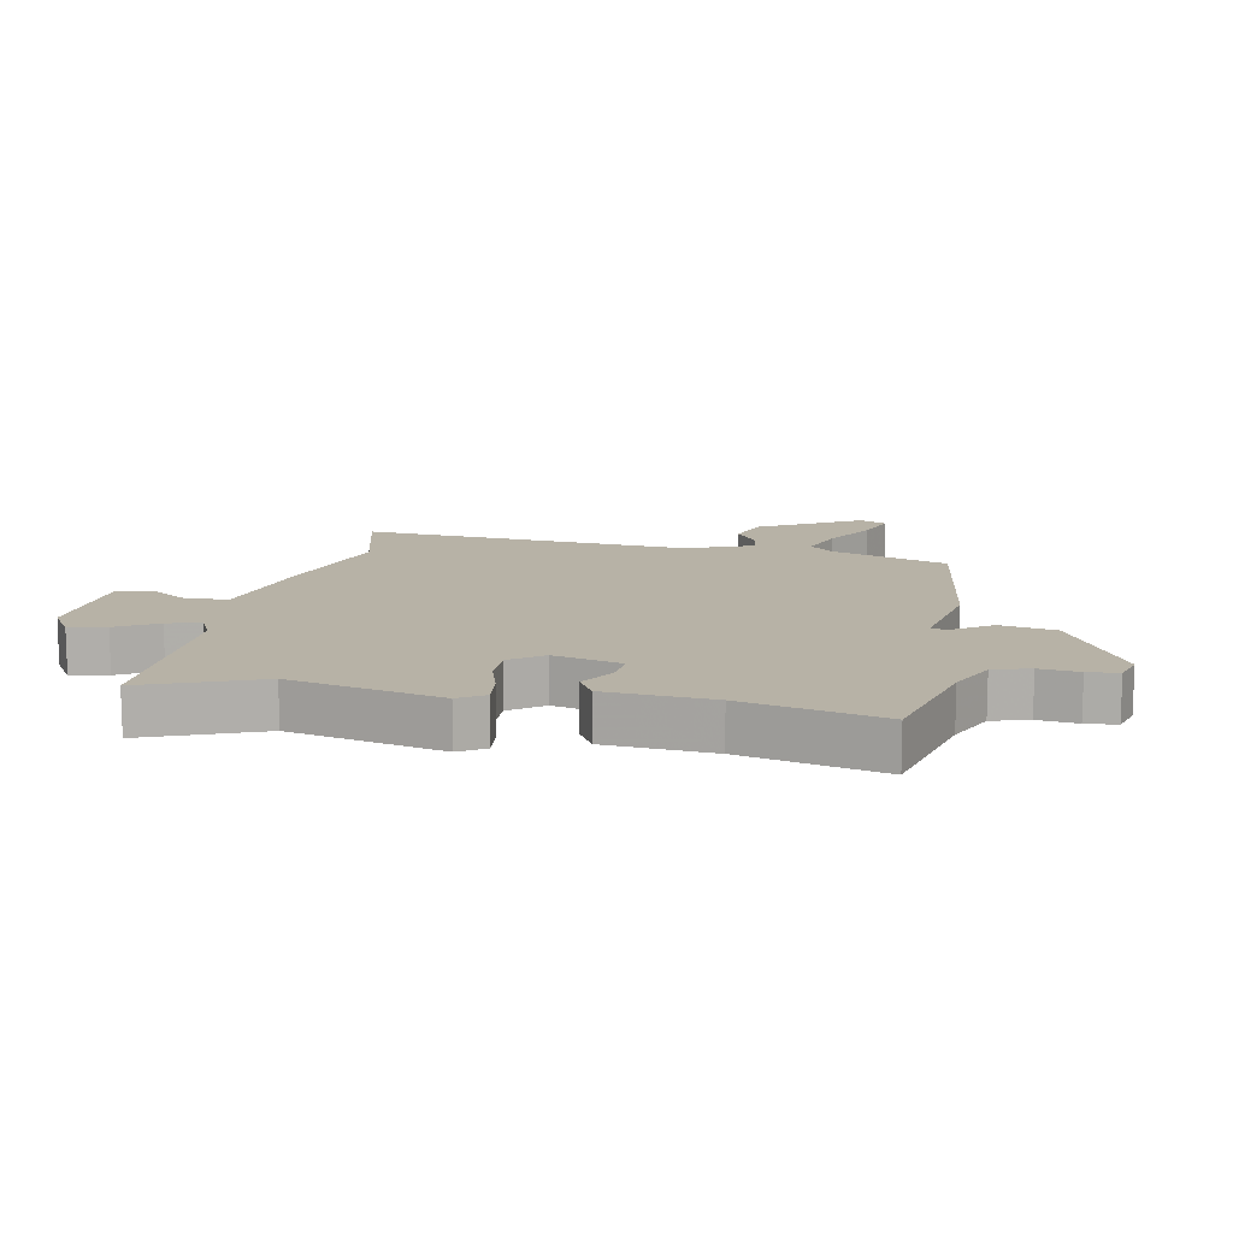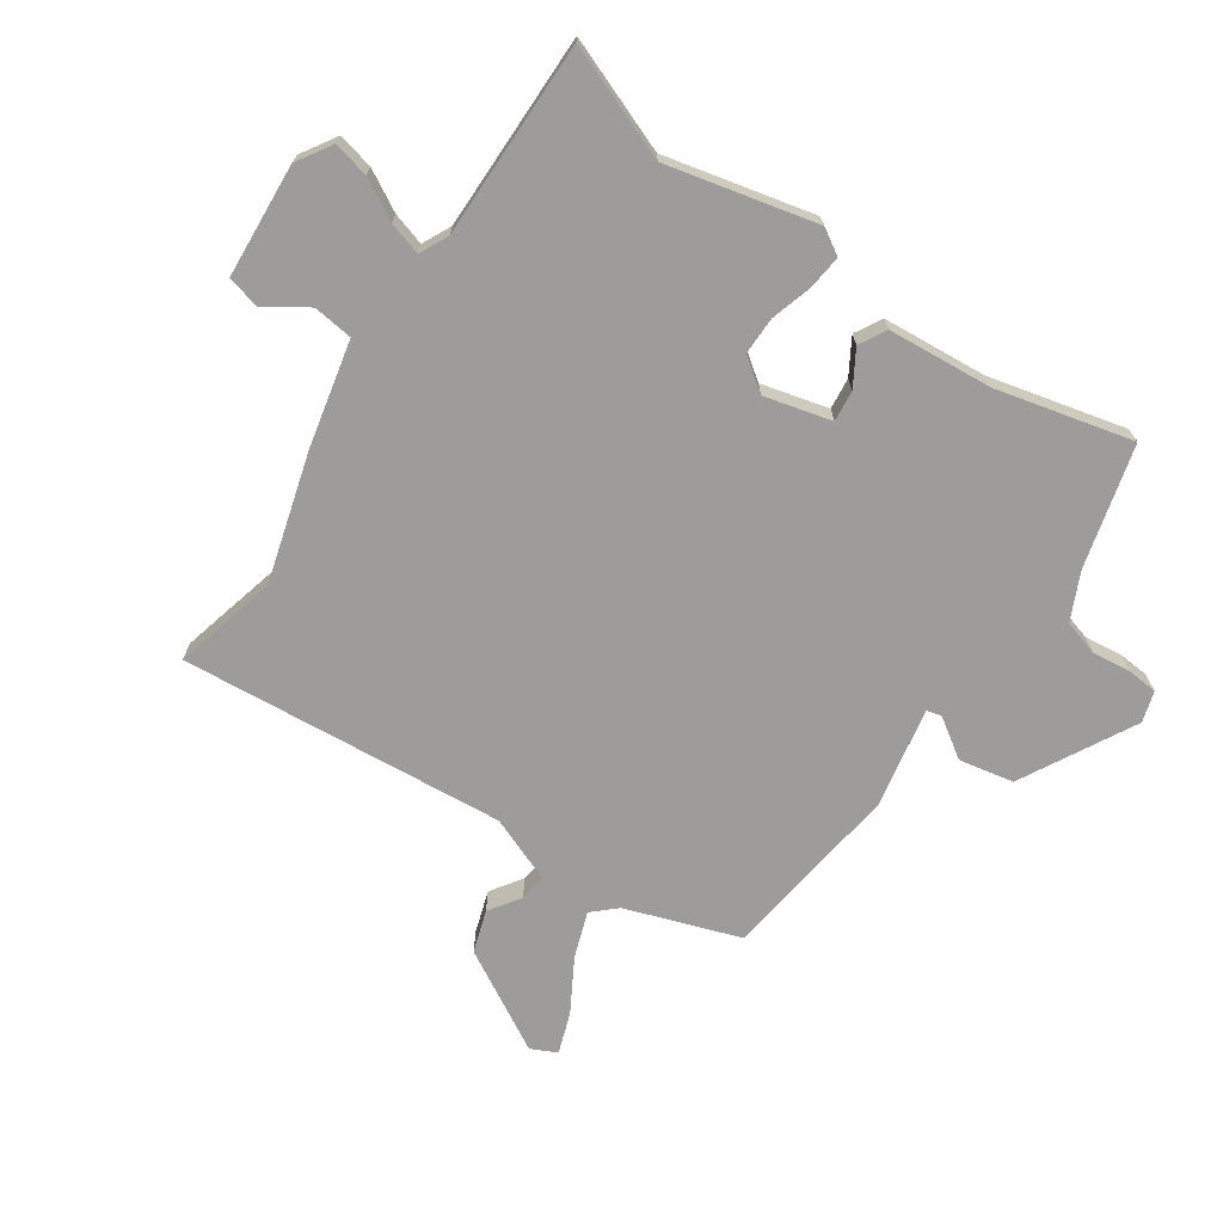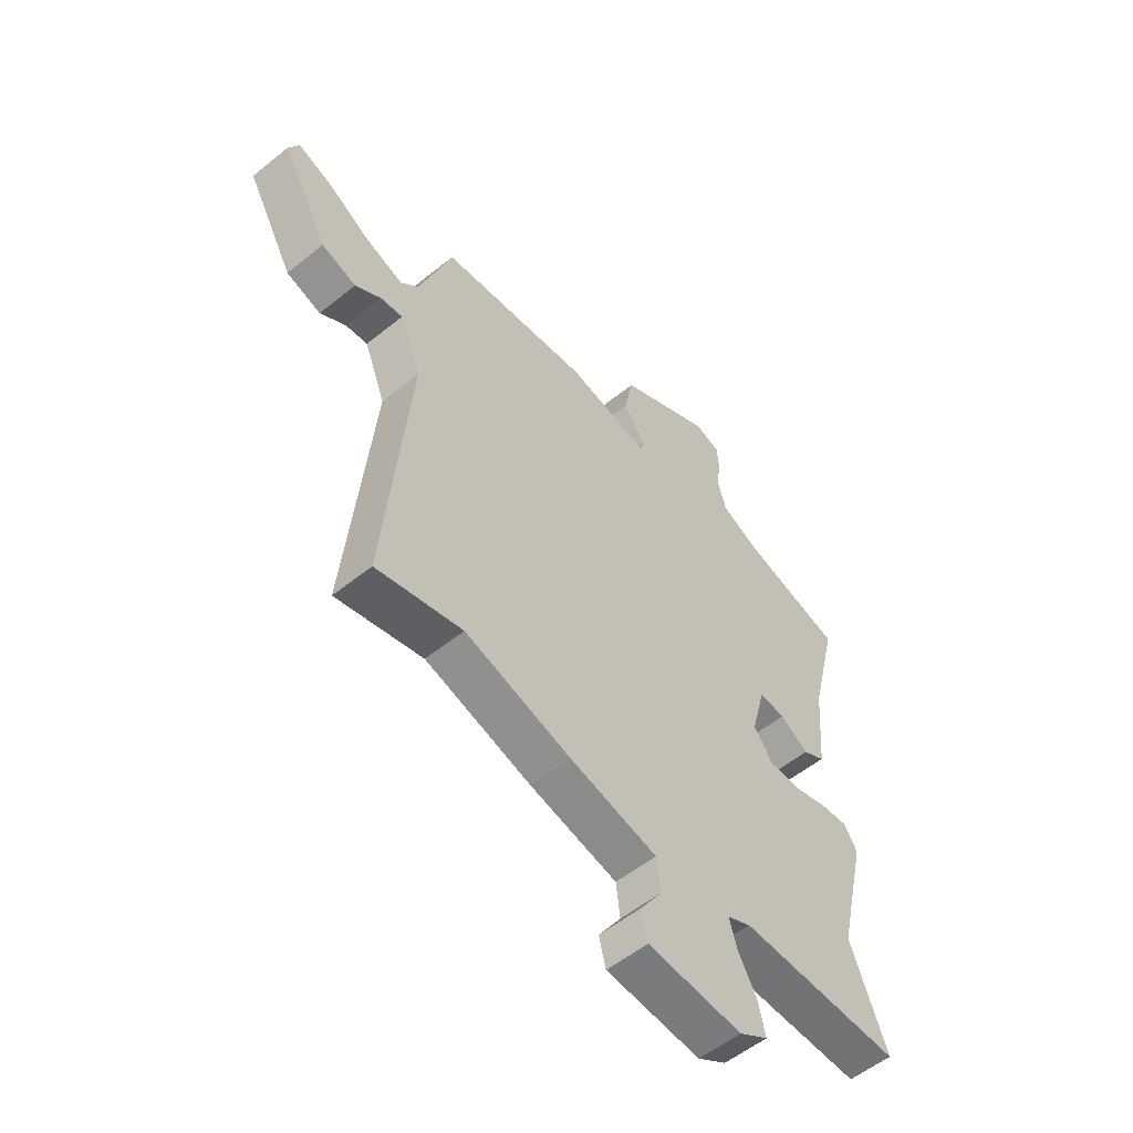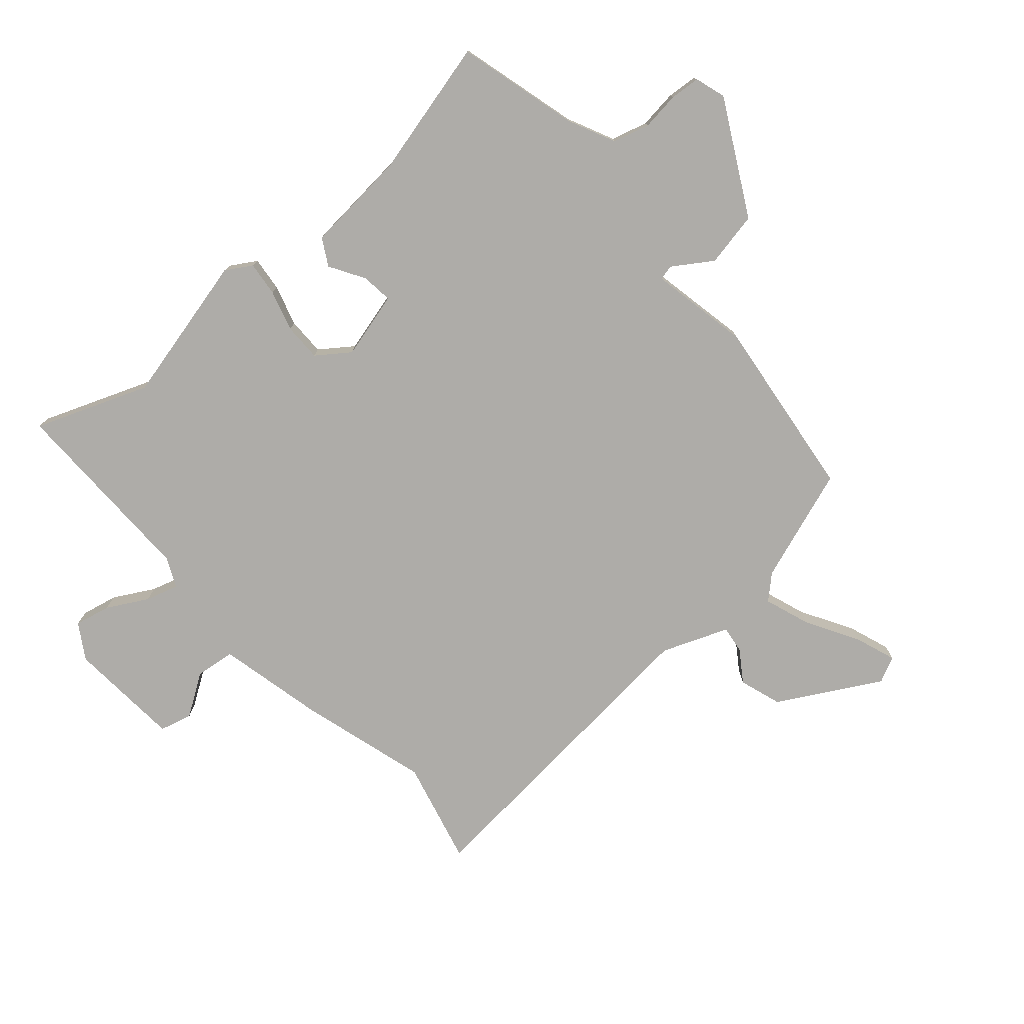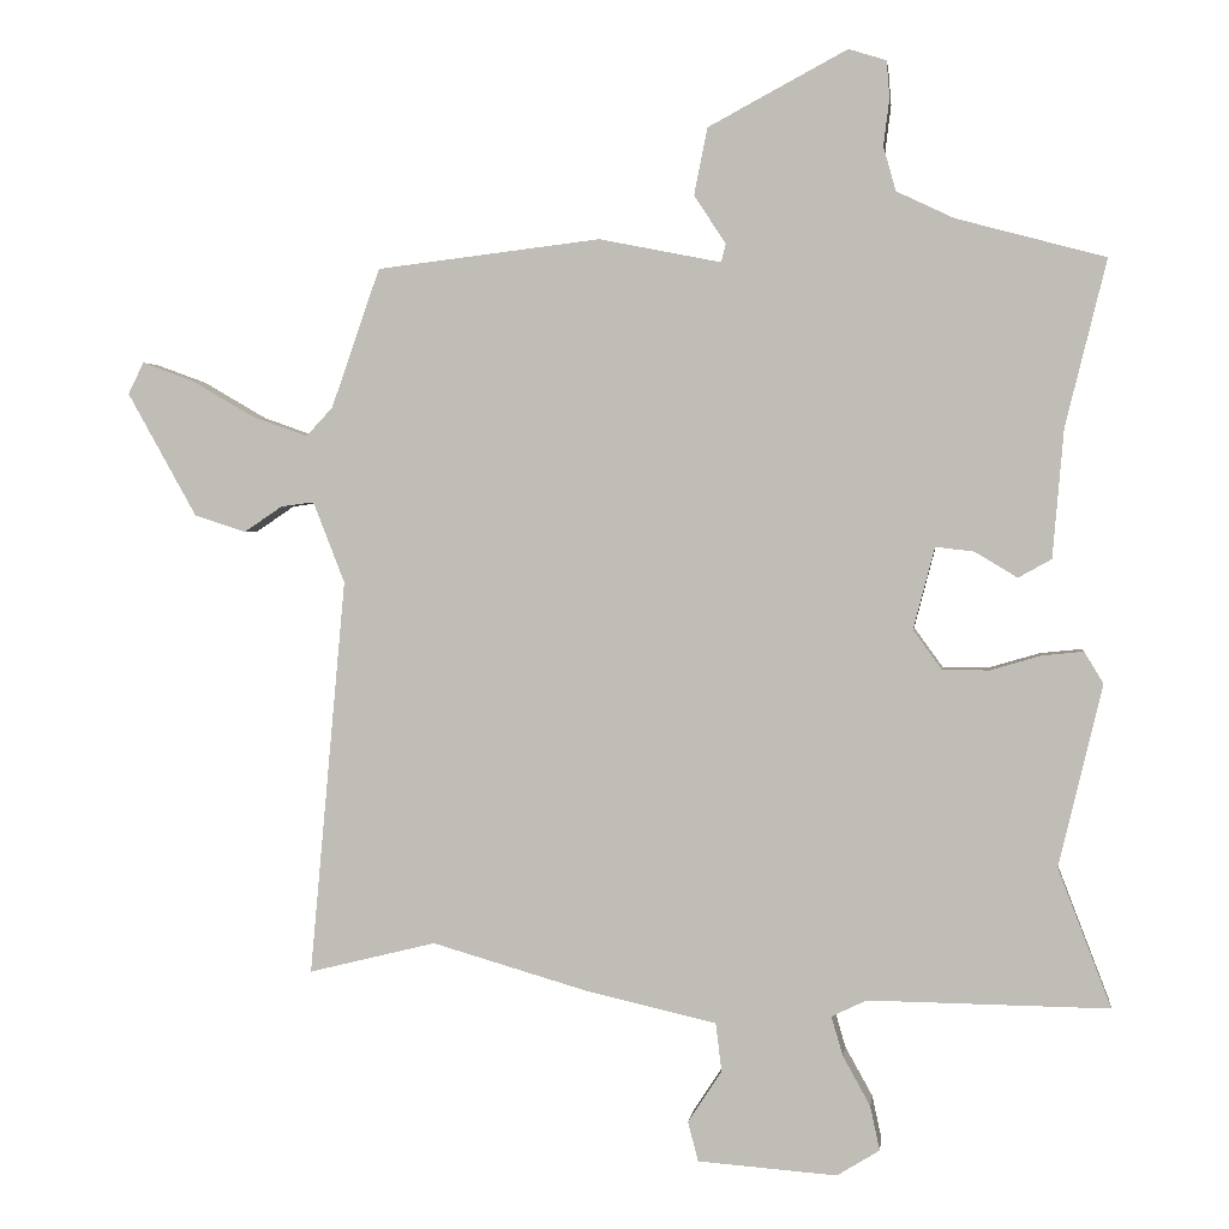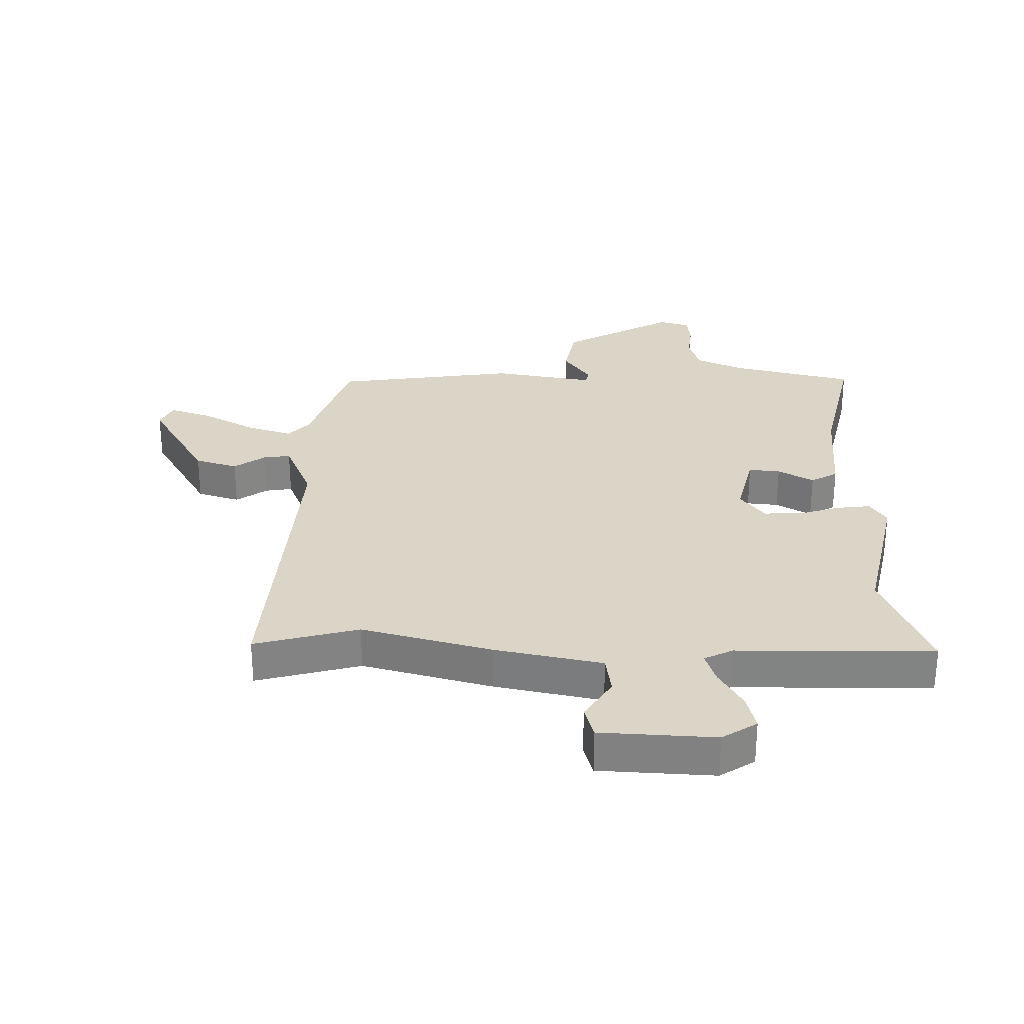
<metadata>
{"format":"obj","ext":"obj","renderer":"f3d","projection":"perspective","resolution":1024,"background":"white","views":[{"elev":12.5,"azim":-79.5,"up":"+Y"},{"elev":-70.2,"azim":-124.5,"up":"+Y"},{"elev":-55.4,"azim":130.3,"up":"+Z"},{"elev":-76.9,"azim":-48.9,"up":"+Y"},{"elev":2.2,"azim":-172.7,"up":"+Z"},{"elev":29.0,"azim":179.7,"up":"+Y"}]}
</metadata>
<code>
v 0.576 0.07 -0.519
v 0.403 0.07 -0.476
v 0.189 0.07 -0.538
v 0.013 0.07 -0.578
v 0.005 0.07 -0.644
v 0.051 0.07 -0.714
v 0.037 0.07 -0.768
v -0.152 0.07 -0.782
v -0.21 0.07 -0.746
v -0.197 0.07 -0.686
v -0.16 0.07 -0.619
v -0.144 0.07 -0.565
v -0.192 0.07 -0.542
v -0.518 0.07 -0.546
v -0.446 0.07 -0.358
v -0.505 0.07 -0.111
v -0.479 0.07 -0.068
v -0.422 0.07 -0.074
v -0.354 0.07 -0.094
v -0.291 0.07 -0.094
v -0.252 0.07 -0.04
v -0.281 0.07 0.071
v -0.333 0.07 0.065
v -0.391 0.07 0.03
v -0.436 0.07 0.055
v -0.451 0.07 0.229
v -0.507 0.07 0.455
v -0.305 0.07 0.509
v -0.227 0.07 0.546
v -0.21 0.07 0.606
v -0.218 0.07 0.67
v -0.214 0.07 0.72
v -0.163 0.07 0.736
v 0.026 0.07 0.635
v 0.044 0.07 0.544
v 0.001 0.07 0.479
v 0.007 0.07 0.454
v 0.173 0.07 0.487
v 0.477 0.07 0.45
v 0.543 0.07 0.261
v 0.579 0.07 0.222
v 0.655 0.07 0.249
v 0.741 0.07 0.299
v 0.81 0.07 0.324
v 0.831 0.07 0.281
v 0.737 0.07 0.113
v 0.667 0.07 0.09
v 0.615 0.07 0.125
v 0.57 0.07 0.131
v 0.527 0.07 0.021
v 0.576 0 -0.519
v 0.403 0 -0.476
v 0.189 0 -0.538
v 0.013 0 -0.578
v 0.005 0 -0.644
v 0.051 0 -0.714
v 0.037 0 -0.768
v -0.152 0 -0.782
v -0.21 0 -0.746
v -0.197 0 -0.686
v -0.16 0 -0.619
v -0.144 0 -0.565
v -0.192 0 -0.542
v -0.518 0 -0.546
v -0.446 0 -0.358
v -0.505 0 -0.111
v -0.479 0 -0.068
v -0.422 0 -0.074
v -0.354 0 -0.094
v -0.291 0 -0.094
v -0.252 0 -0.04
v -0.281 0 0.071
v -0.333 0 0.065
v -0.391 0 0.03
v -0.436 0 0.055
v -0.451 0 0.229
v -0.507 0 0.455
v -0.305 0 0.509
v -0.227 0 0.546
v -0.21 0 0.606
v -0.218 0 0.67
v -0.214 0 0.72
v -0.163 0 0.736
v 0.026 0 0.635
v 0.044 0 0.544
v 0.001 0 0.479
v 0.007 0 0.454
v 0.173 0 0.487
v 0.477 0 0.45
v 0.543 0 0.261
v 0.579 0 0.222
v 0.655 0 0.249
v 0.741 0 0.299
v 0.81 0 0.324
v 0.831 0 0.281
v 0.737 0 0.113
v 0.667 0 0.09
v 0.615 0 0.125
v 0.57 0 0.131
v 0.527 0 0.021
f 46 47 48
f 45 46 48
f 44 45 48
f 43 44 48
f 42 43 48
f 41 42 48 49
f 40 41 49 50
f 39 40 50
f 38 39 50
f 37 38 50
f 34 35 36
f 33 34 36
f 32 33 36
f 31 32 36
f 30 31 36
f 29 30 36 37
f 50 1 2
f 37 50 2
f 29 37 2
f 28 29 2
f 23 24 25 26
f 26 27 28
f 23 26 28
f 22 23 28
f 17 18 19
f 16 17 19
f 15 16 19
f 15 19 20
f 15 20 21
f 14 15 21
f 13 14 21
f 9 10 11
f 8 9 11
f 7 8 11
f 6 7 11
f 5 6 11
f 4 5 11 12
f 2 3 4
f 28 2 4
f 22 28 4
f 21 22 4
f 4 12 13 21
f 98 97 96
f 98 96 95
f 98 95 94
f 98 94 93
f 98 93 92
f 99 98 92 91
f 100 99 91 90
f 100 90 89
f 100 89 88
f 100 88 87
f 86 85 84
f 86 84 83
f 86 83 82
f 86 82 81
f 86 81 80
f 87 86 80 79
f 52 51 100
f 52 100 87
f 52 87 79
f 52 79 78
f 76 75 74 73
f 78 77 76
f 78 76 73
f 78 73 72
f 69 68 67
f 69 67 66
f 69 66 65
f 70 69 65
f 71 70 65
f 71 65 64
f 71 64 63
f 61 60 59
f 61 59 58
f 61 58 57
f 61 57 56
f 61 56 55
f 62 61 55 54
f 54 53 52
f 54 52 78
f 54 78 72
f 54 72 71
f 71 63 62 54
f 1 51 52 2
f 2 52 53 3
f 3 53 54 4
f 4 54 55 5
f 5 55 56 6
f 6 56 57 7
f 7 57 58 8
f 8 58 59 9
f 9 59 60 10
f 10 60 61 11
f 11 61 62 12
f 12 62 63 13
f 13 63 64 14
f 14 64 65 15
f 15 65 66 16
f 16 66 67 17
f 17 67 68 18
f 18 68 69 19
f 19 69 70 20
f 20 70 71 21
f 21 71 72 22
f 22 72 73 23
f 23 73 74 24
f 24 74 75 25
f 25 75 76 26
f 26 76 77 27
f 27 77 78 28
f 28 78 79 29
f 29 79 80 30
f 30 80 81 31
f 31 81 82 32
f 32 82 83 33
f 33 83 84 34
f 34 84 85 35
f 35 85 86 36
f 36 86 87 37
f 37 87 88 38
f 38 88 89 39
f 39 89 90 40
f 40 90 91 41
f 41 91 92 42
f 42 92 93 43
f 43 93 94 44
f 44 94 95 45
f 45 95 96 46
f 46 96 97 47
f 47 97 98 48
f 48 98 99 49
f 49 99 100 50
f 50 100 51 1

</code>
